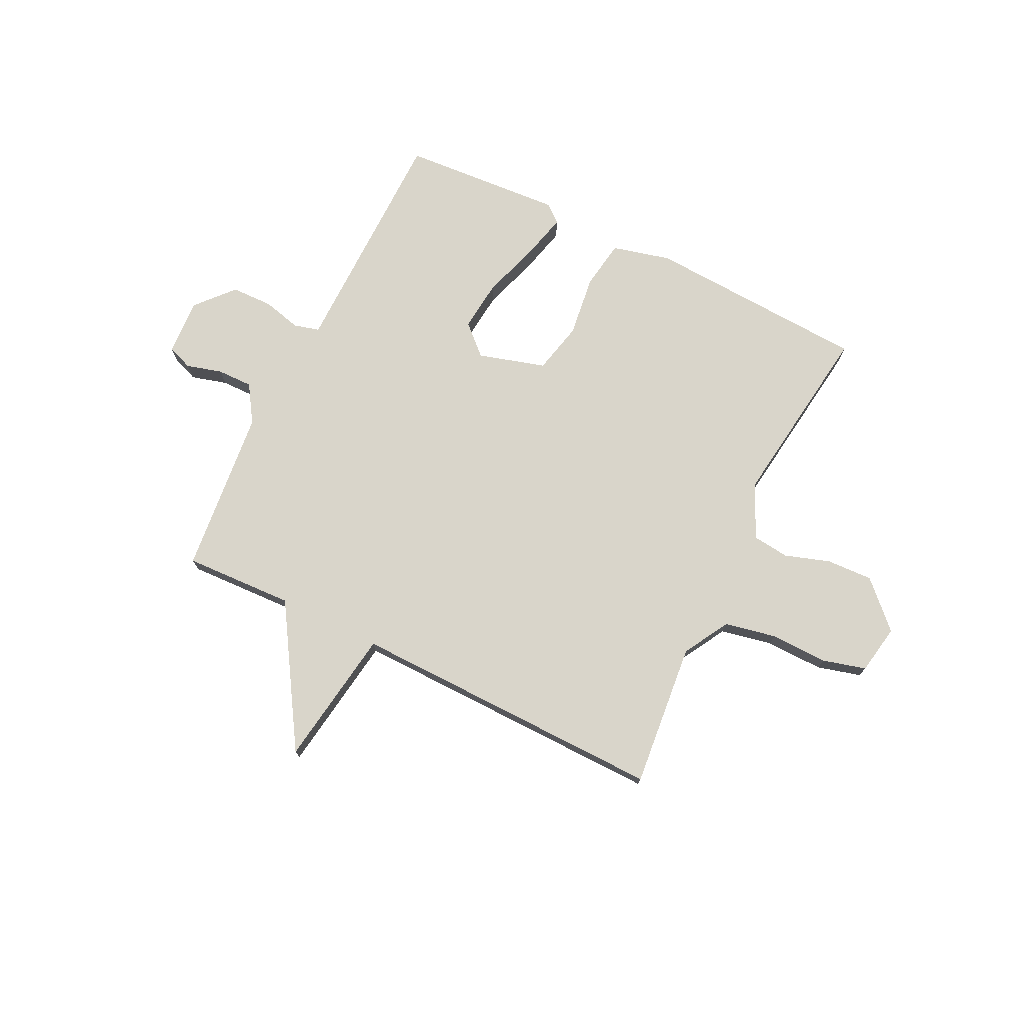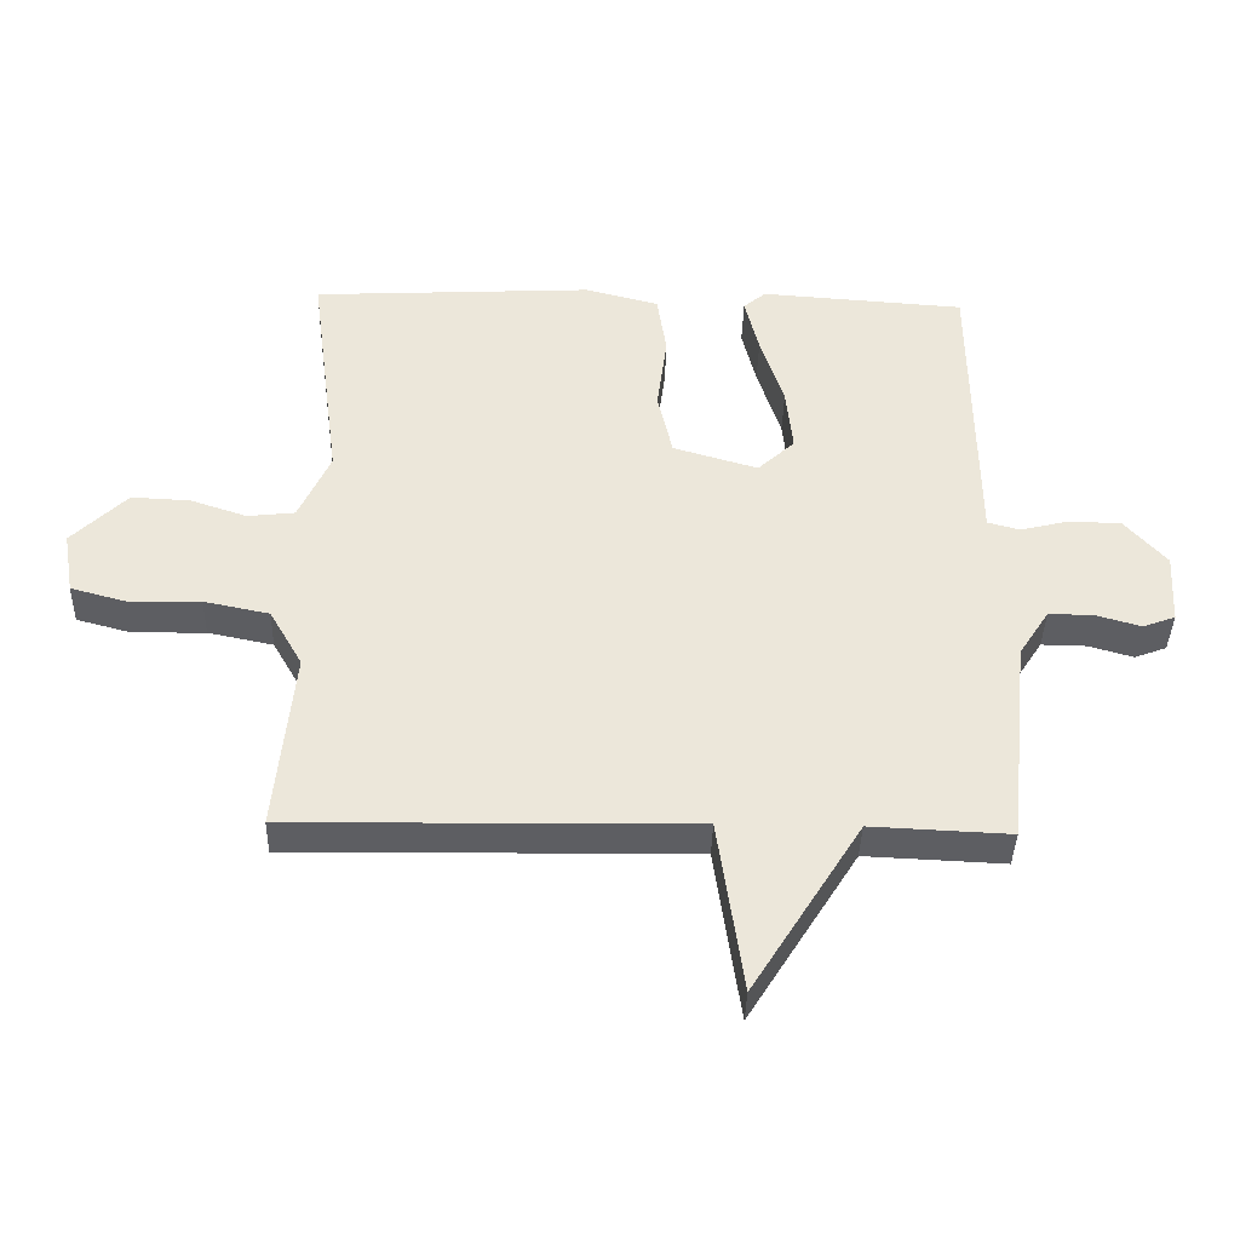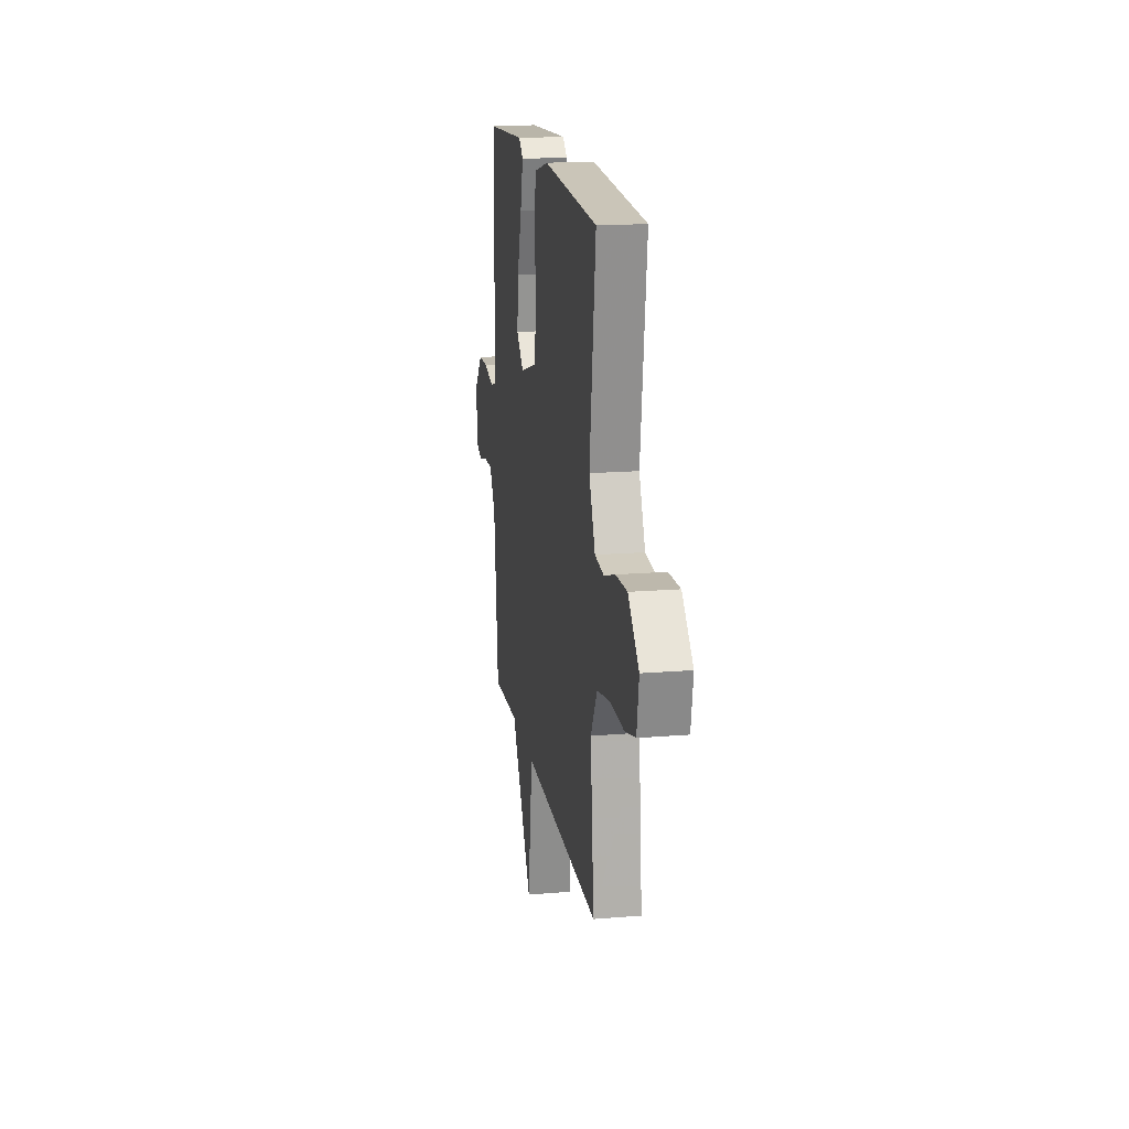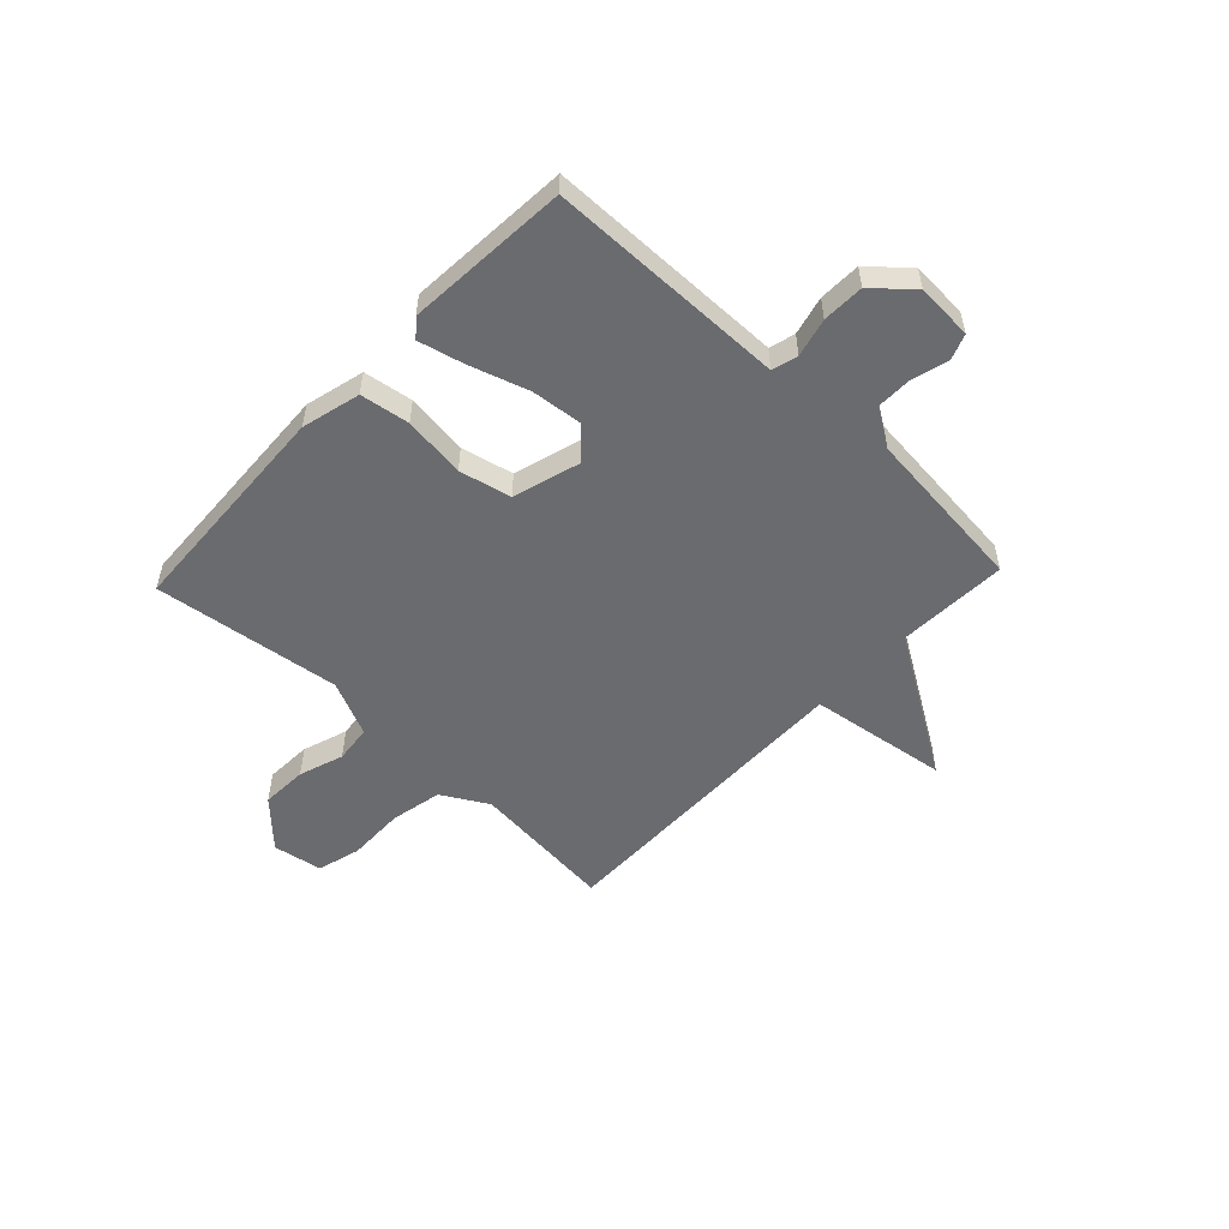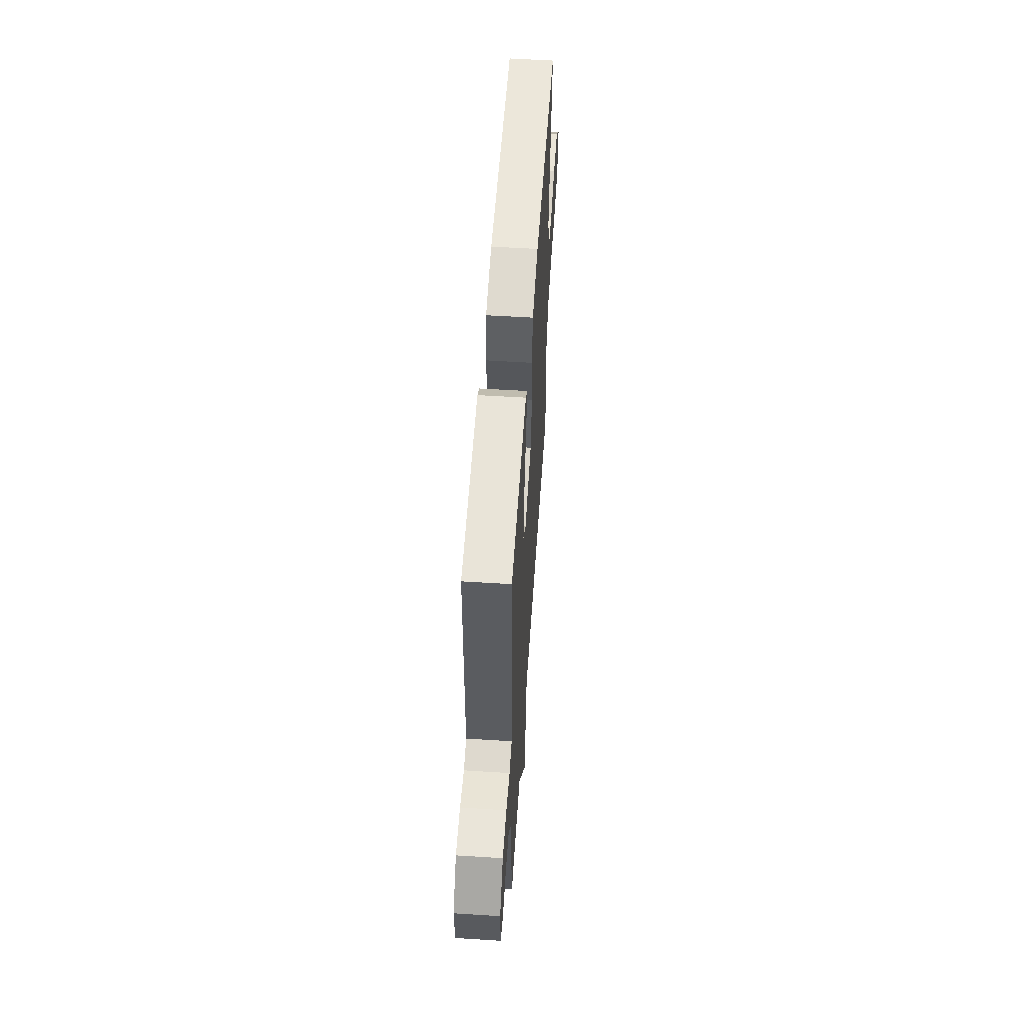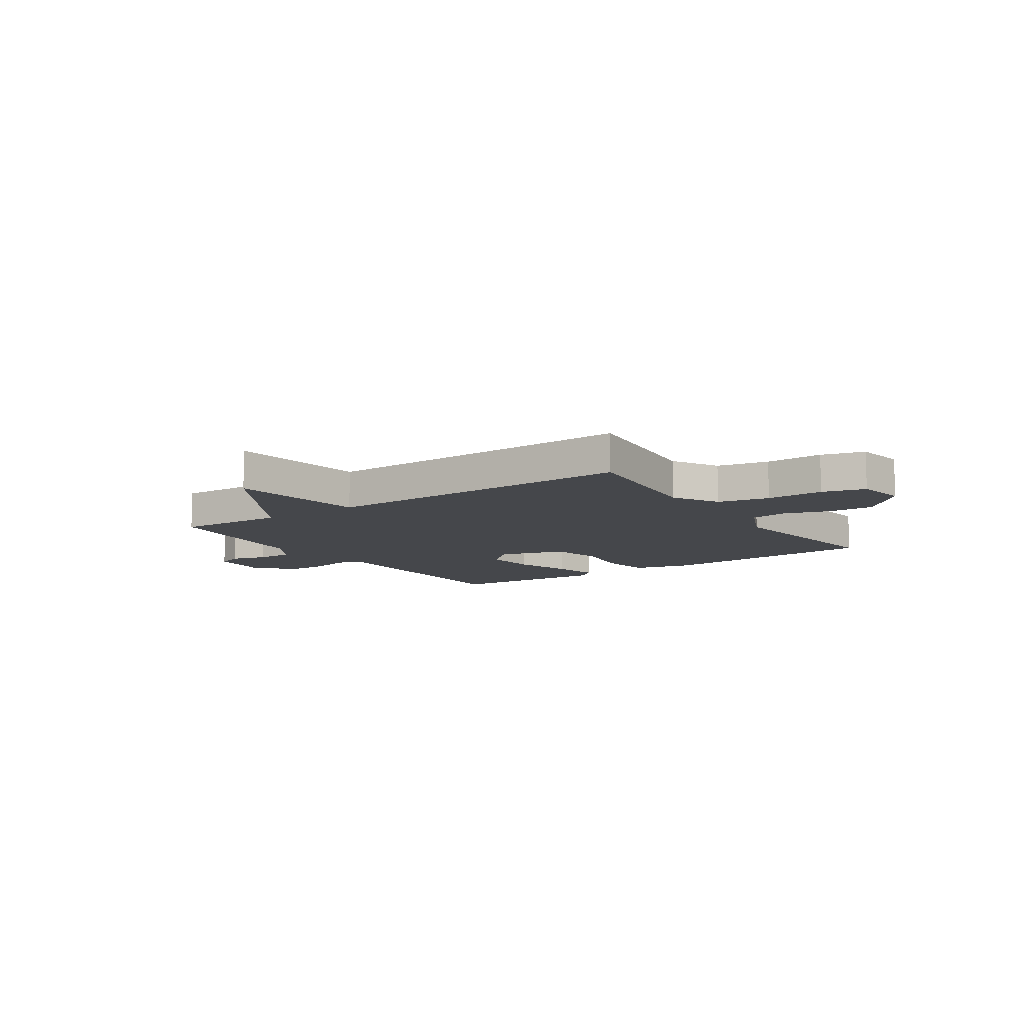
<metadata>
{"format":"obj","ext":"obj","renderer":"f3d","projection":"perspective","resolution":1024,"background":"white","views":[{"elev":74.4,"azim":-153.8,"up":"+Y"},{"elev":-39.3,"azim":-1.6,"up":"+Z"},{"elev":17.4,"azim":-99.3,"up":"+Z"},{"elev":-53.4,"azim":46.6,"up":"+Y"},{"elev":56.2,"azim":93.8,"up":"+Z"},{"elev":-10.3,"azim":-145.8,"up":"+Y"}]}
</metadata>
<code>
v 0.5 0.07 0.5
v 0.504 0.07 0.148
v 0.505 0.07 0.053
v 0.553 0.07 0.04
v 0.625 0.07 0.058
v 0.703 0.07 0.056
v 0.765 0.07 -0.014
v 0.759 0.07 -0.12
v 0.711 0.07 -0.138
v 0.644 0.07 -0.119
v 0.577 0.07 -0.118
v 0.532 0.07 -0.188
v 0.5 0.07 -0.5
v 0.294 0.07 -0.491
v 0.132 0.07 -0.751
v 0.094 0.07 -0.491
v -0.5 0.07 -0.5
v -0.473 0.07 -0.229
v -0.522 0.07 -0.143
v -0.619 0.07 -0.123
v -0.727 0.07 -0.125
v -0.808 0.07 -0.103
v -0.824 0.07 -0.01
v -0.742 0.07 0.071
v -0.655 0.07 0.067
v -0.571 0.07 0.039
v -0.501 0.07 0.047
v -0.454 0.07 0.15
v -0.5 0.07 0.5
v -0.083 0.07 0.522
v 0.027 0.07 0.494
v 0.041 0.07 0.402
v 0.026 0.07 0.286
v 0.048 0.07 0.189
v 0.174 0.07 0.152
v 0.229 0.07 0.203
v 0.219 0.07 0.299
v 0.184 0.07 0.408
v 0.163 0.07 0.493
v 0.196 0.07 0.521
v 0.5 0 0.5
v 0.504 0 0.148
v 0.505 0 0.053
v 0.553 0 0.04
v 0.625 0 0.058
v 0.703 0 0.056
v 0.765 0 -0.014
v 0.759 0 -0.12
v 0.711 0 -0.138
v 0.644 0 -0.119
v 0.577 0 -0.118
v 0.532 0 -0.188
v 0.5 0 -0.5
v 0.294 0 -0.491
v 0.132 0 -0.751
v 0.094 0 -0.491
v -0.5 0 -0.5
v -0.473 0 -0.229
v -0.522 0 -0.143
v -0.619 0 -0.123
v -0.727 0 -0.125
v -0.808 0 -0.103
v -0.824 0 -0.01
v -0.742 0 0.071
v -0.655 0 0.067
v -0.571 0 0.039
v -0.501 0 0.047
v -0.454 0 0.15
v -0.5 0 0.5
v -0.083 0 0.522
v 0.027 0 0.494
v 0.041 0 0.402
v 0.026 0 0.286
v 0.048 0 0.189
v 0.174 0 0.152
v 0.229 0 0.203
v 0.219 0 0.299
v 0.184 0 0.408
v 0.163 0 0.493
v 0.196 0 0.521
f 1 2 3
f 40 1 3
f 39 40 3
f 38 39 3
f 37 38 3
f 36 37 3
f 35 36 3
f 34 35 3
f 31 32 33
f 30 31 33
f 29 30 33
f 28 29 33
f 27 28 33 34
f 24 25 26
f 23 24 26
f 22 23 26
f 21 22 26
f 20 21 26
f 19 20 26 27
f 27 34 3
f 19 27 3
f 18 19 3
f 14 15 16
f 12 13 14
f 11 12 14 16
f 8 9 10
f 7 8 10
f 6 7 10
f 5 6 10
f 4 5 10
f 4 10 11
f 16 17 18
f 11 16 18
f 4 11 18
f 3 4 18
f 43 42 41
f 43 41 80
f 43 80 79
f 43 79 78
f 43 78 77
f 43 77 76
f 43 76 75
f 43 75 74
f 73 72 71
f 73 71 70
f 73 70 69
f 73 69 68
f 74 73 68 67
f 66 65 64
f 66 64 63
f 66 63 62
f 66 62 61
f 66 61 60
f 67 66 60 59
f 43 74 67
f 43 67 59
f 43 59 58
f 56 55 54
f 54 53 52
f 56 54 52 51
f 50 49 48
f 50 48 47
f 50 47 46
f 50 46 45
f 50 45 44
f 51 50 44
f 58 57 56
f 58 56 51
f 58 51 44
f 58 44 43
f 1 41 42 2
f 2 42 43 3
f 3 43 44 4
f 4 44 45 5
f 5 45 46 6
f 6 46 47 7
f 7 47 48 8
f 8 48 49 9
f 9 49 50 10
f 10 50 51 11
f 11 51 52 12
f 12 52 53 13
f 13 53 54 14
f 14 54 55 15
f 15 55 56 16
f 16 56 57 17
f 17 57 58 18
f 18 58 59 19
f 19 59 60 20
f 20 60 61 21
f 21 61 62 22
f 22 62 63 23
f 23 63 64 24
f 24 64 65 25
f 25 65 66 26
f 26 66 67 27
f 27 67 68 28
f 28 68 69 29
f 29 69 70 30
f 30 70 71 31
f 31 71 72 32
f 32 72 73 33
f 33 73 74 34
f 34 74 75 35
f 35 75 76 36
f 36 76 77 37
f 37 77 78 38
f 38 78 79 39
f 39 79 80 40
f 40 80 41 1

</code>
